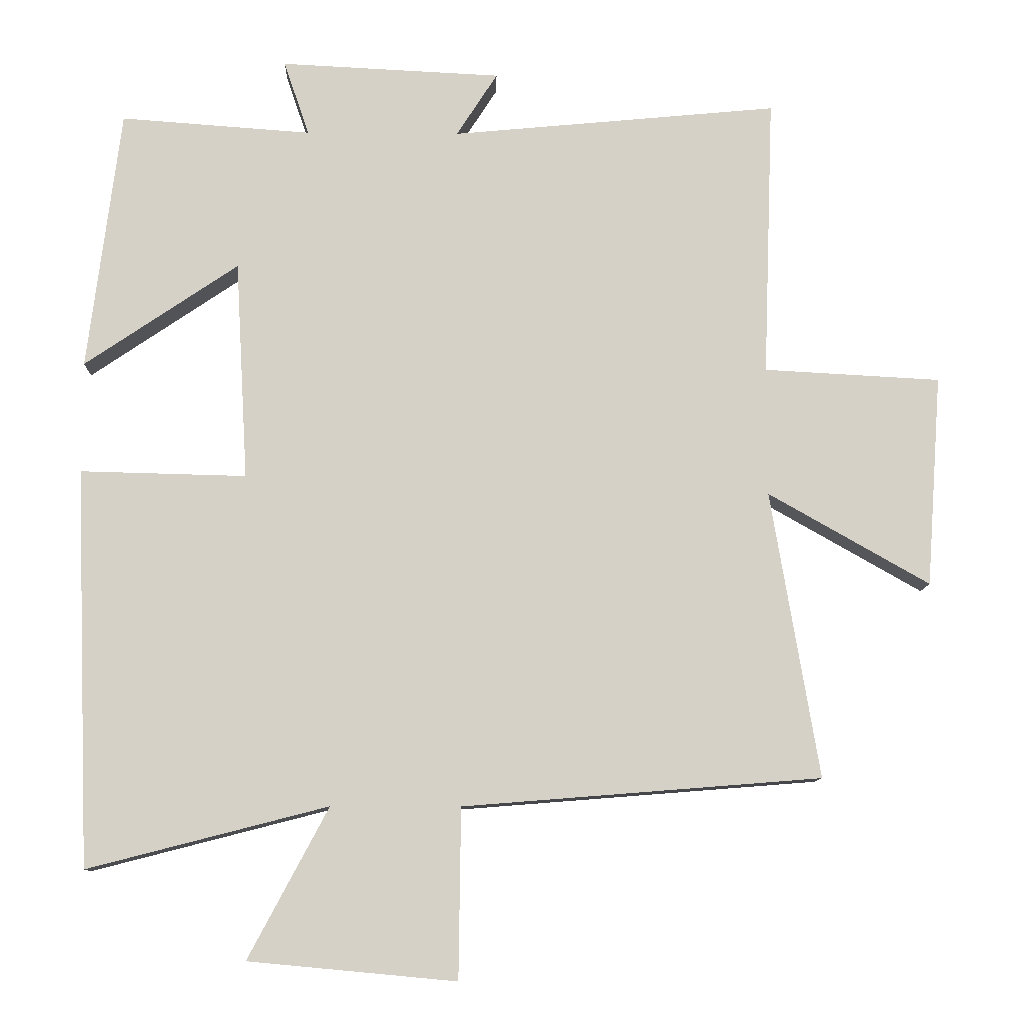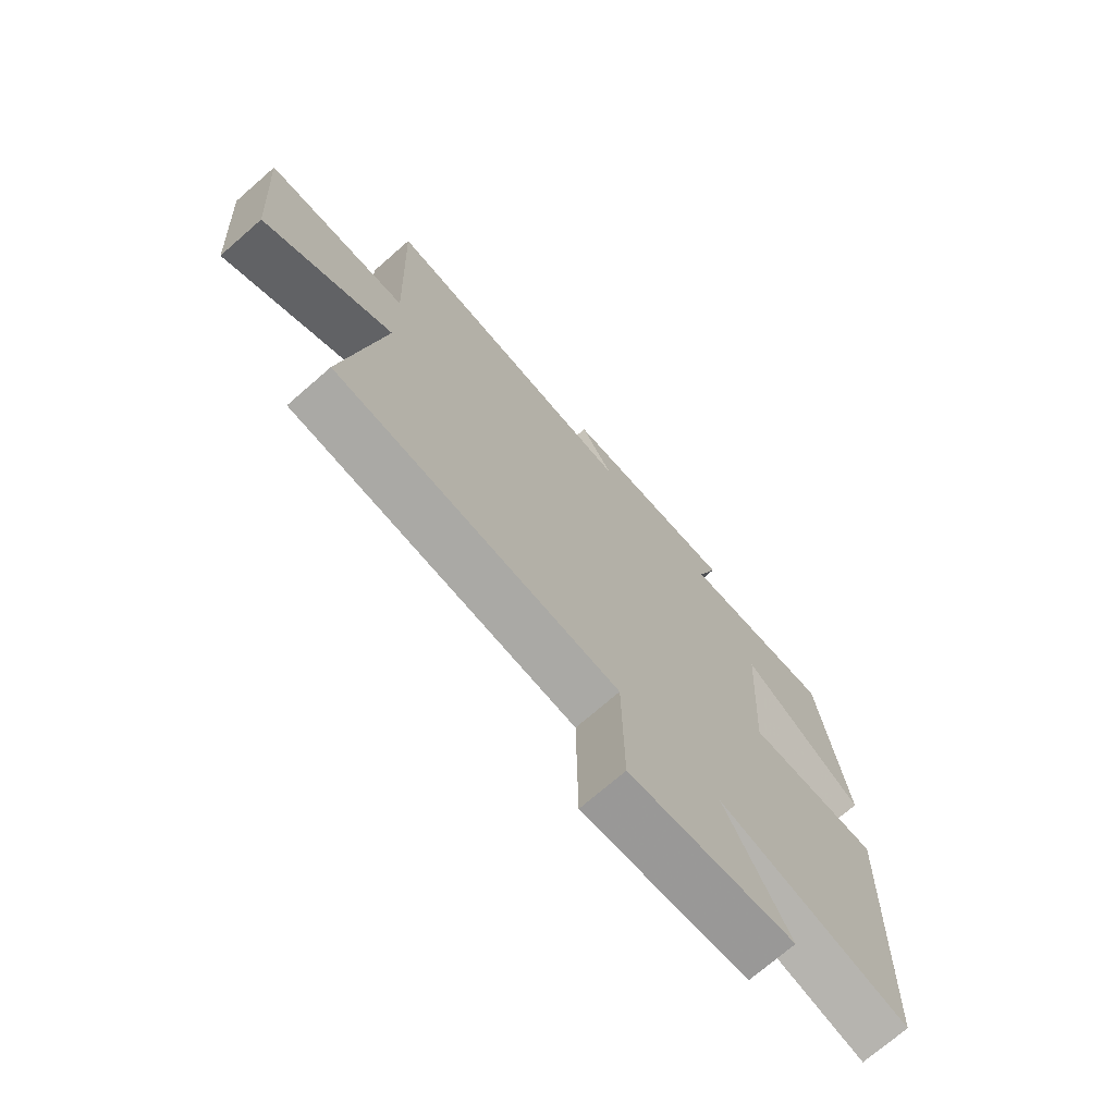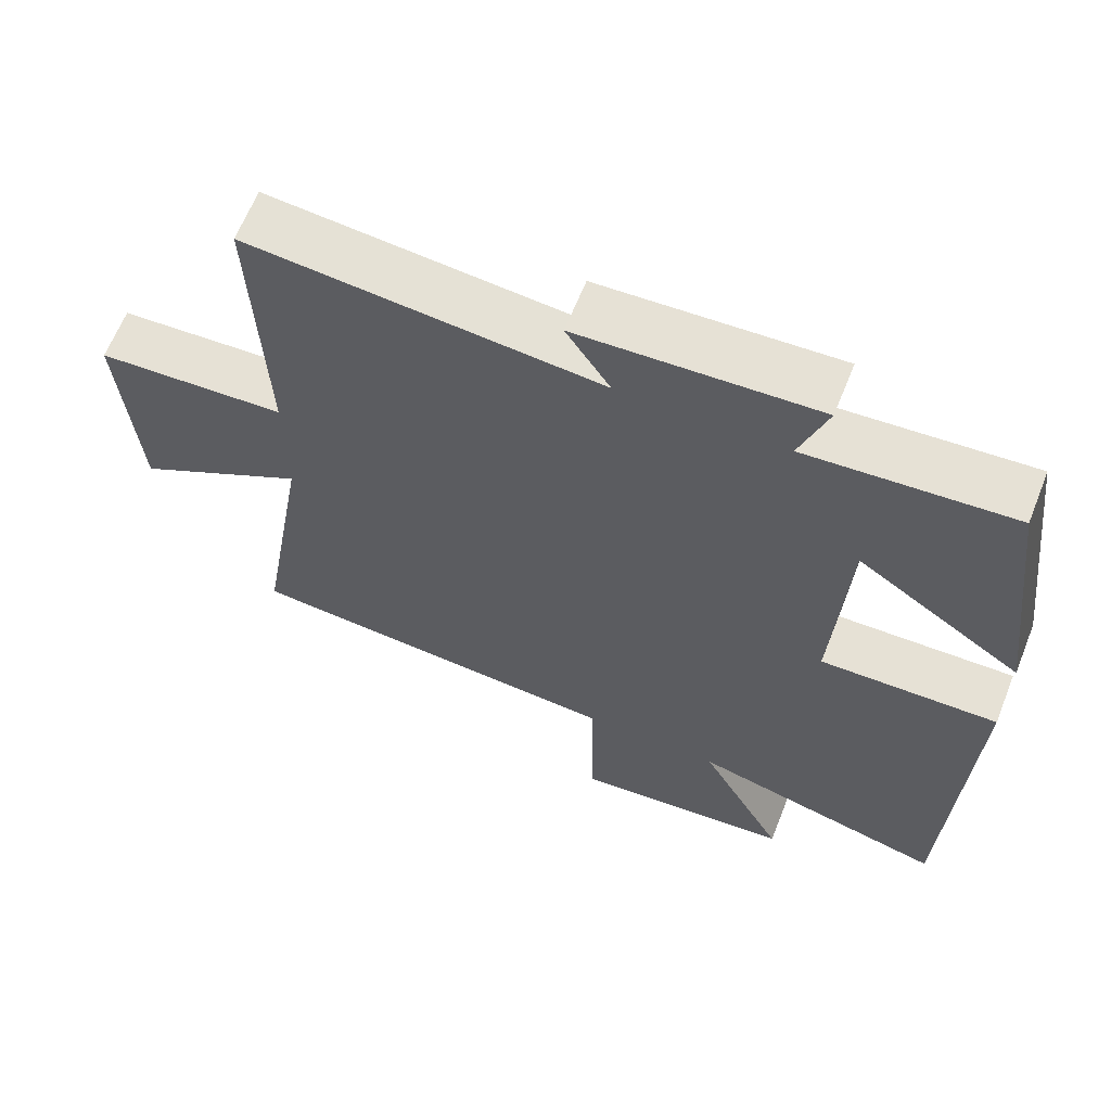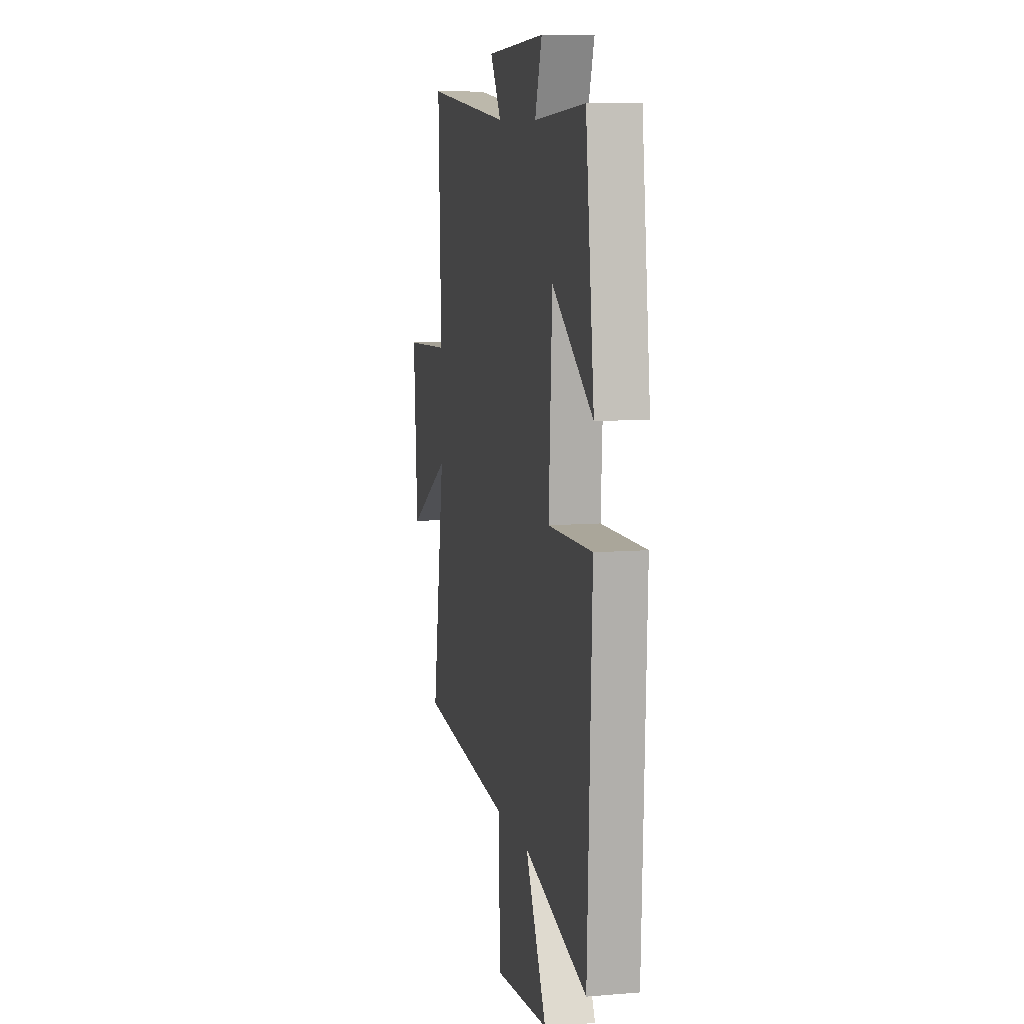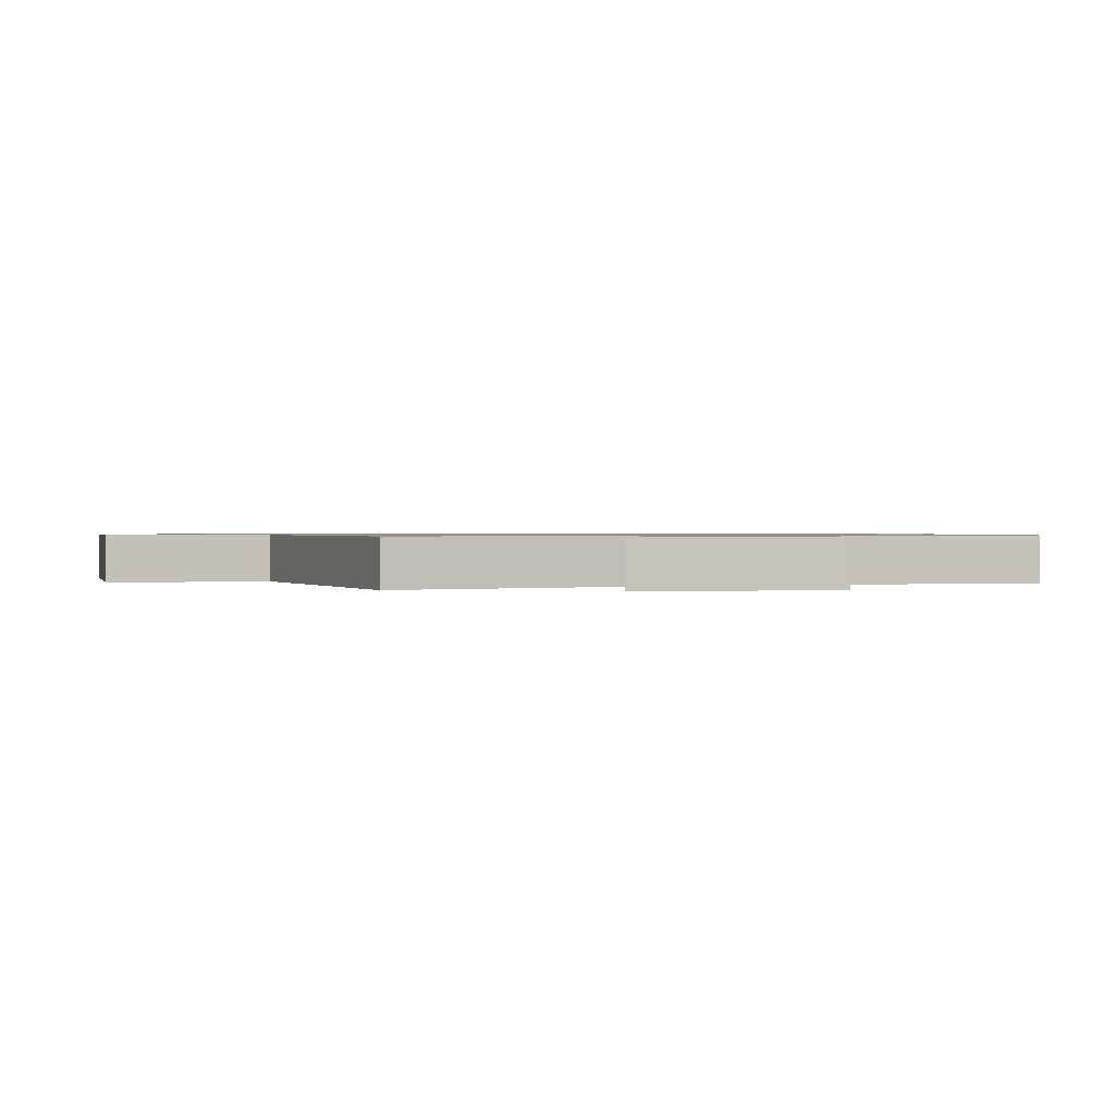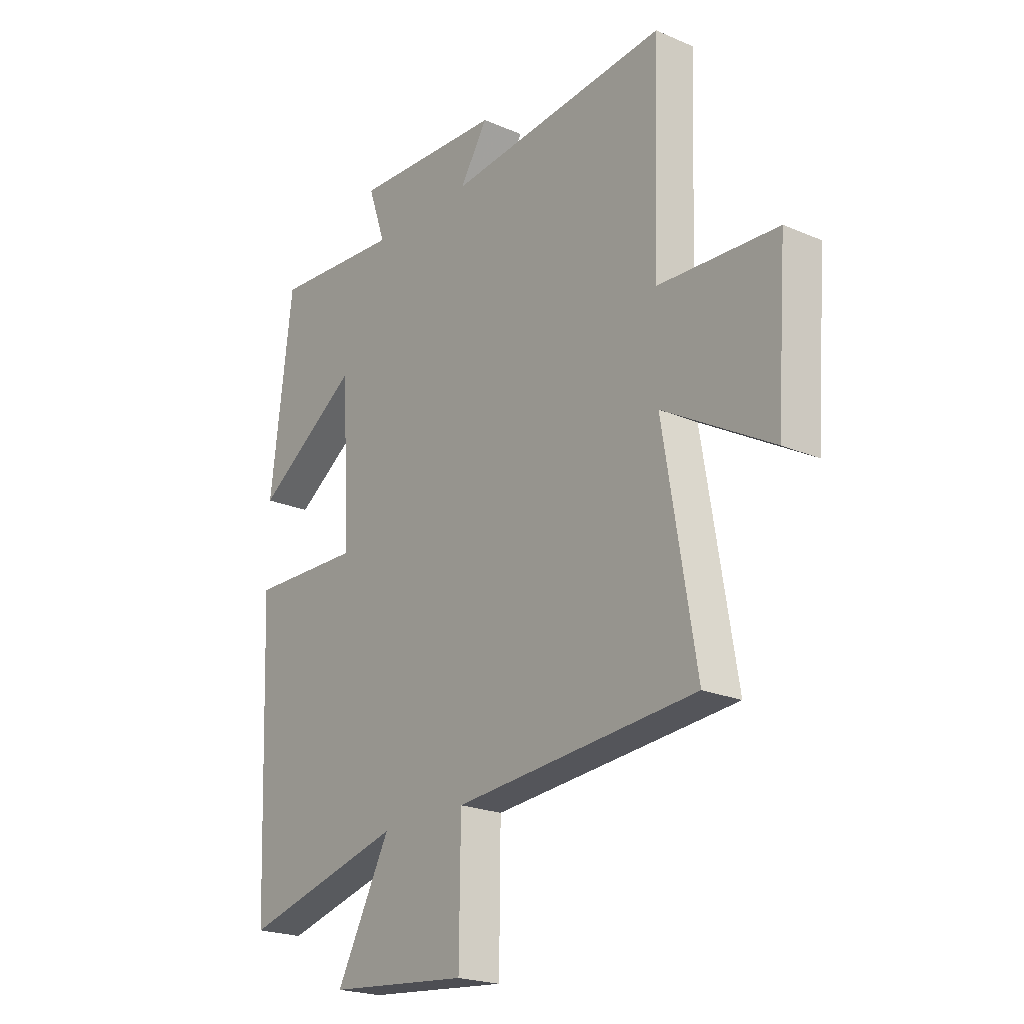
<metadata>
{"format":"obj","ext":"obj","renderer":"f3d","projection":"perspective","resolution":1024,"background":"white","views":[{"elev":-10.5,"azim":178.7,"up":"+Z"},{"elev":-72.5,"azim":-48.9,"up":"+Z"},{"elev":64.0,"azim":21.7,"up":"+Z"},{"elev":9.2,"azim":77.8,"up":"+Z"},{"elev":0.8,"azim":-108.4,"up":"+Y"},{"elev":-21.7,"azim":-127.2,"up":"+Z"}]}
</metadata>
<code>
v 0.477 0.07 -0.589
v 0.132 0.07 -0.5
v 0.247 0.07 -0.716
v -0.051 0.07 -0.744
v -0.054 0.07 -0.5
v -0.569 0.07 -0.459
v -0.5 0.07 -0.046
v -0.732 0.07 -0.178
v -0.754 0.07 0.126
v -0.5 0.07 0.14
v -0.515 0.07 0.544
v -0.044 0.07 0.5
v -0.103 0.07 0.592
v 0.215 0.07 0.608
v 0.178 0.07 0.5
v 0.453 0.07 0.52
v 0.5 0.07 0.143
v 0.279 0.07 0.293
v 0.261 0.07 -0.023
v 0.5 0.07 -0.017
v 0.477 0 -0.589
v 0.132 0 -0.5
v 0.247 0 -0.716
v -0.051 0 -0.744
v -0.054 0 -0.5
v -0.569 0 -0.459
v -0.5 0 -0.046
v -0.732 0 -0.178
v -0.754 0 0.126
v -0.5 0 0.14
v -0.515 0 0.544
v -0.044 0 0.5
v -0.103 0 0.592
v 0.215 0 0.608
v 0.178 0 0.5
v 0.453 0 0.52
v 0.5 0 0.143
v 0.279 0 0.293
v 0.261 0 -0.023
v 0.5 0 -0.017
f 19 20 1 2
f 18 19 2
f 15 16 17 18
f 15 18 2
f 12 13 14 15
f 12 15 2
f 10 11 12 2
f 7 8 9 10
f 7 10 2 3
f 5 6 7
f 5 7 3
f 3 4 5
f 22 21 40 39
f 22 39 38
f 38 37 36 35
f 22 38 35
f 35 34 33 32
f 22 35 32
f 22 32 31 30
f 30 29 28 27
f 23 22 30 27
f 27 26 25
f 23 27 25
f 25 24 23
f 1 21 22 2
f 2 22 23 3
f 3 23 24 4
f 4 24 25 5
f 5 25 26 6
f 6 26 27 7
f 7 27 28 8
f 8 28 29 9
f 9 29 30 10
f 10 30 31 11
f 11 31 32 12
f 12 32 33 13
f 13 33 34 14
f 14 34 35 15
f 15 35 36 16
f 16 36 37 17
f 17 37 38 18
f 18 38 39 19
f 19 39 40 20
f 20 40 21 1

</code>
